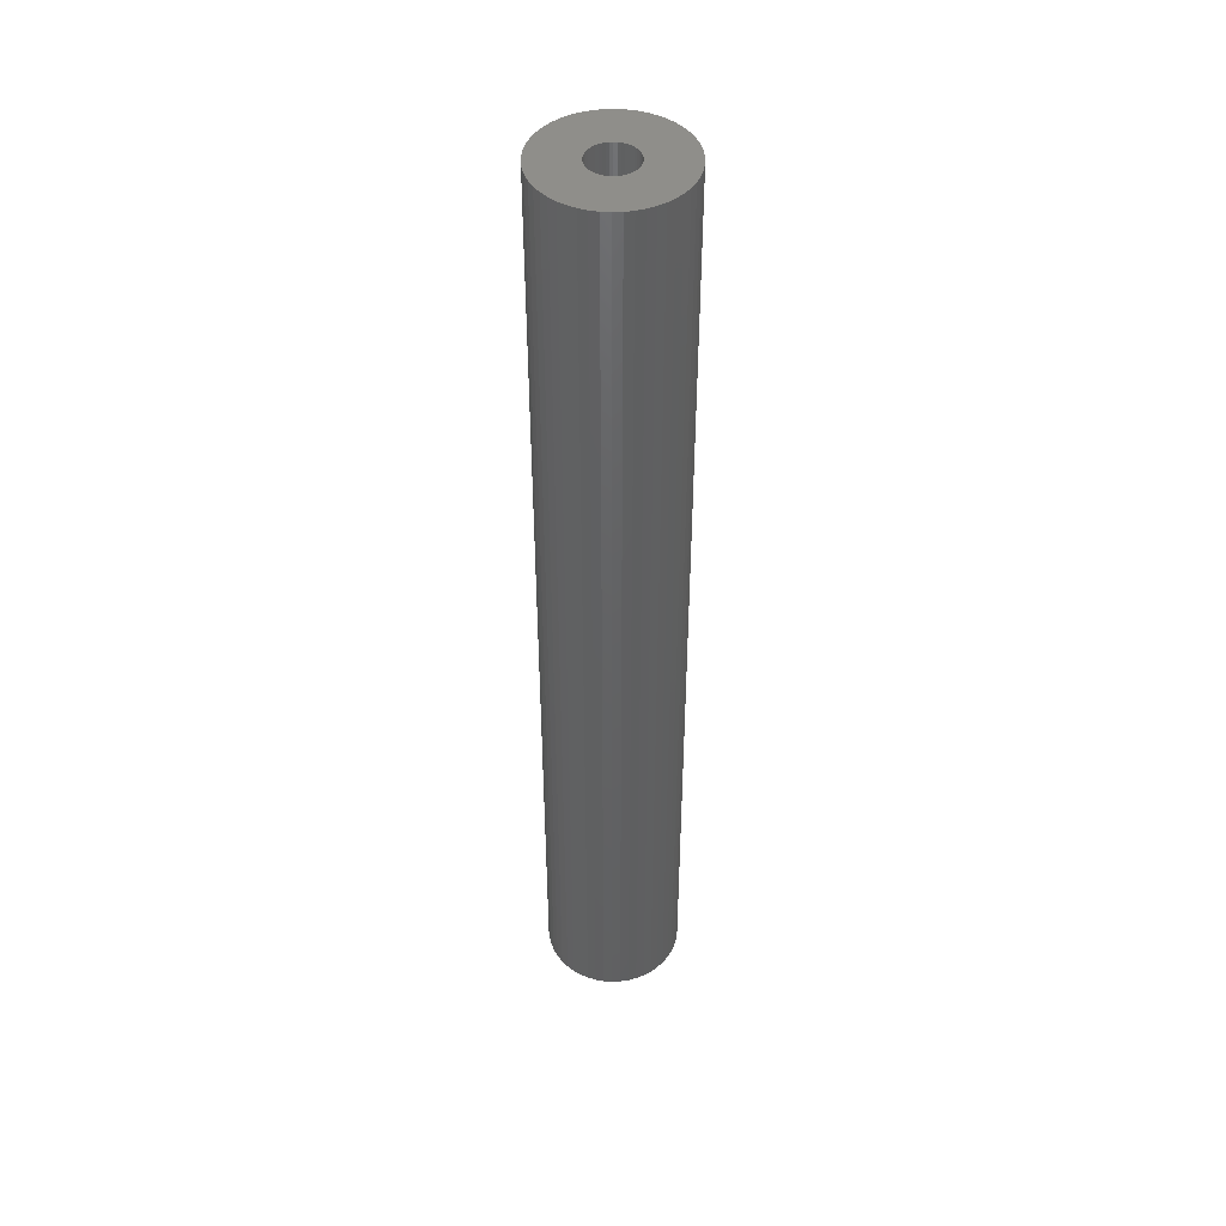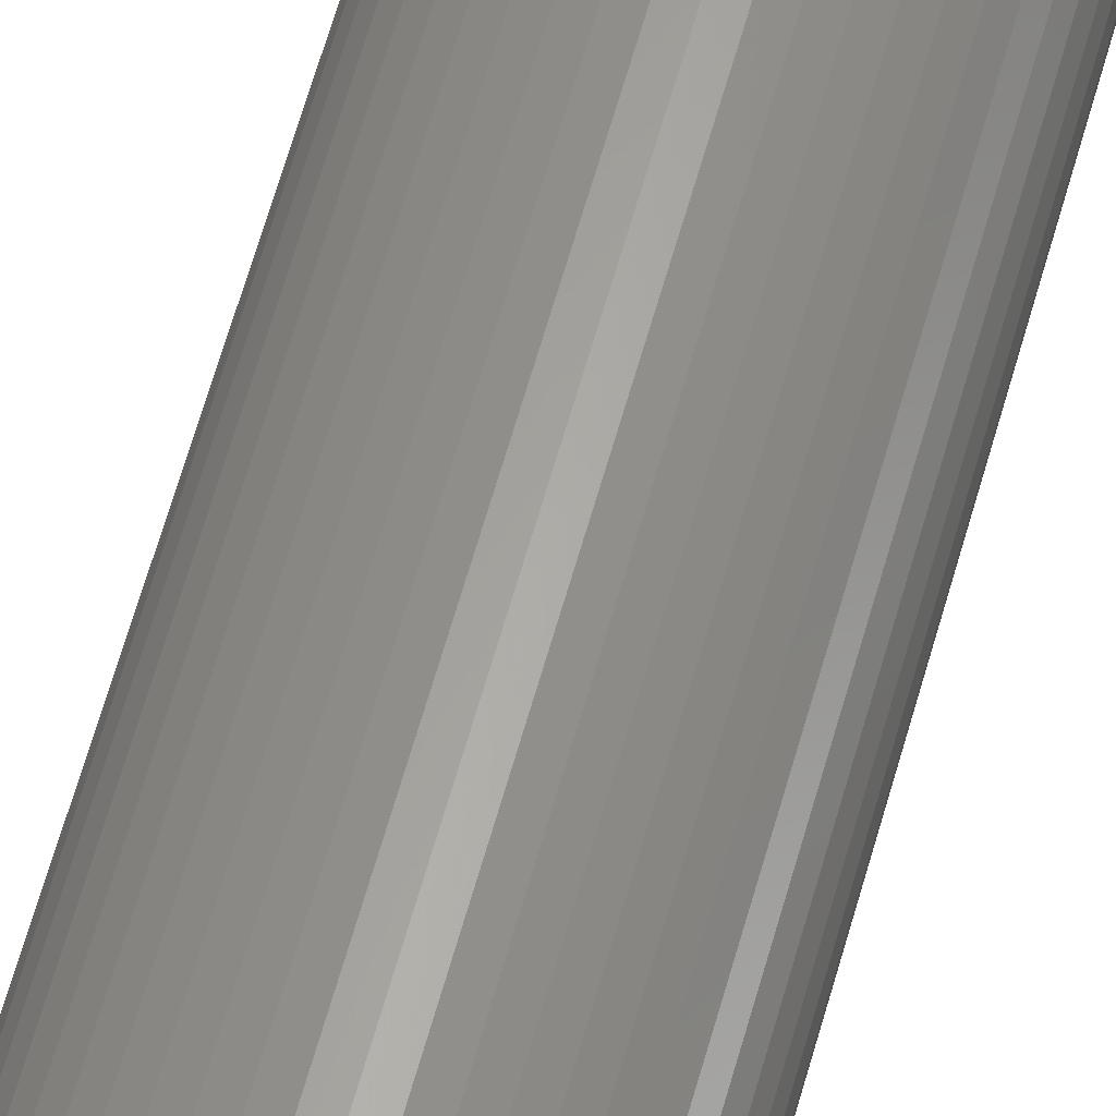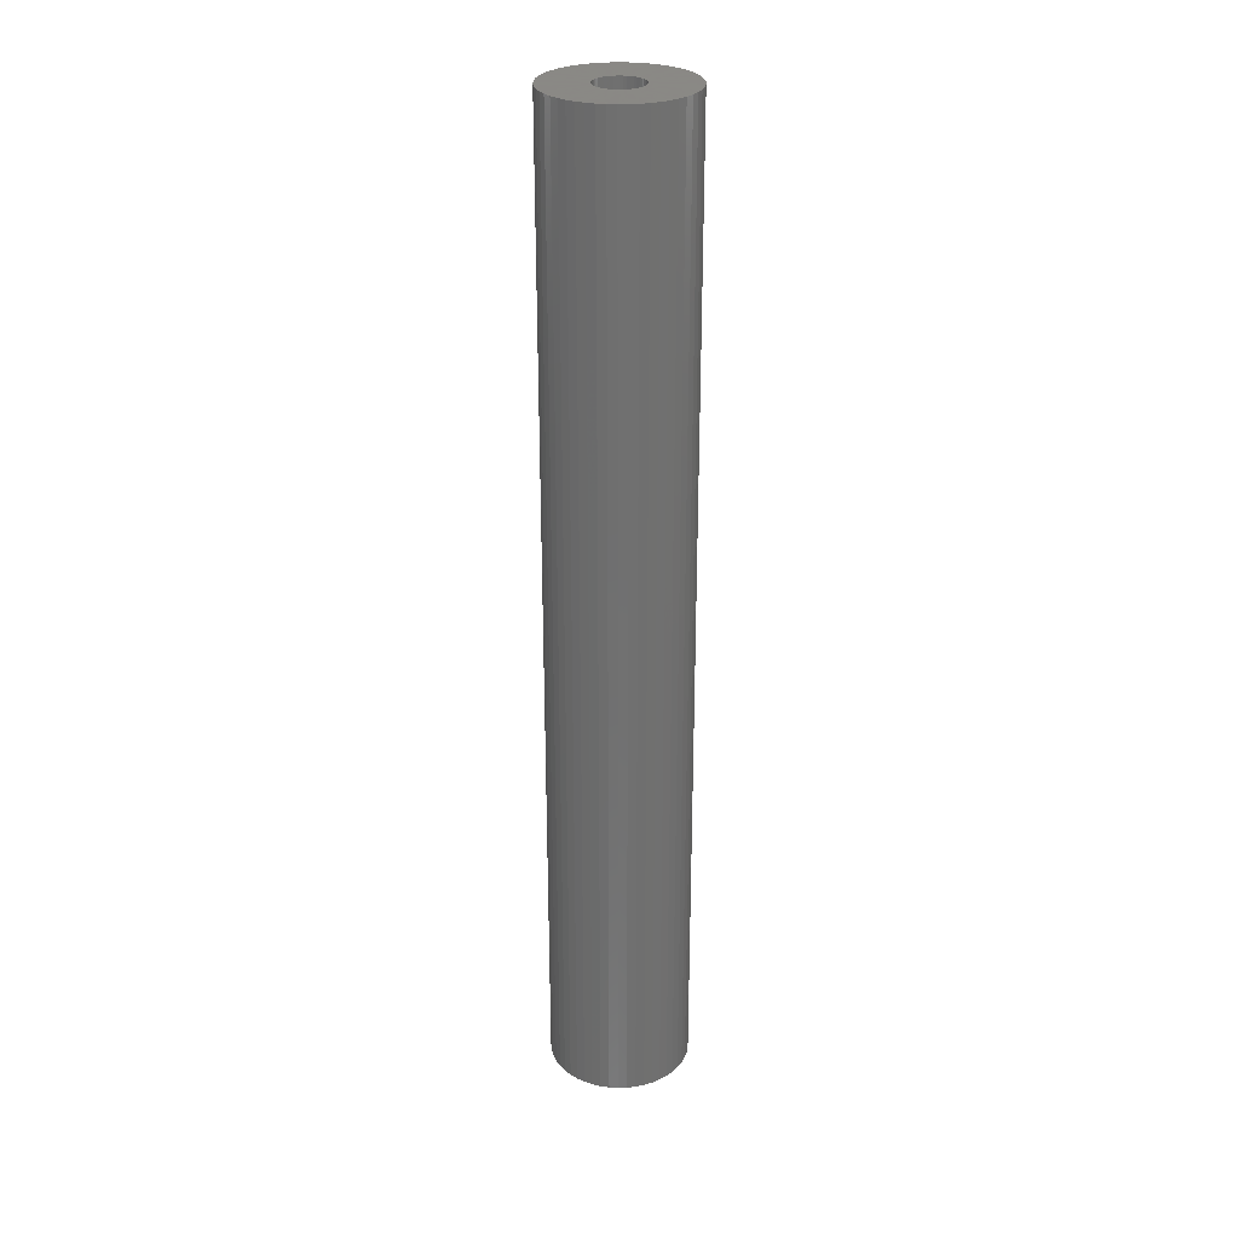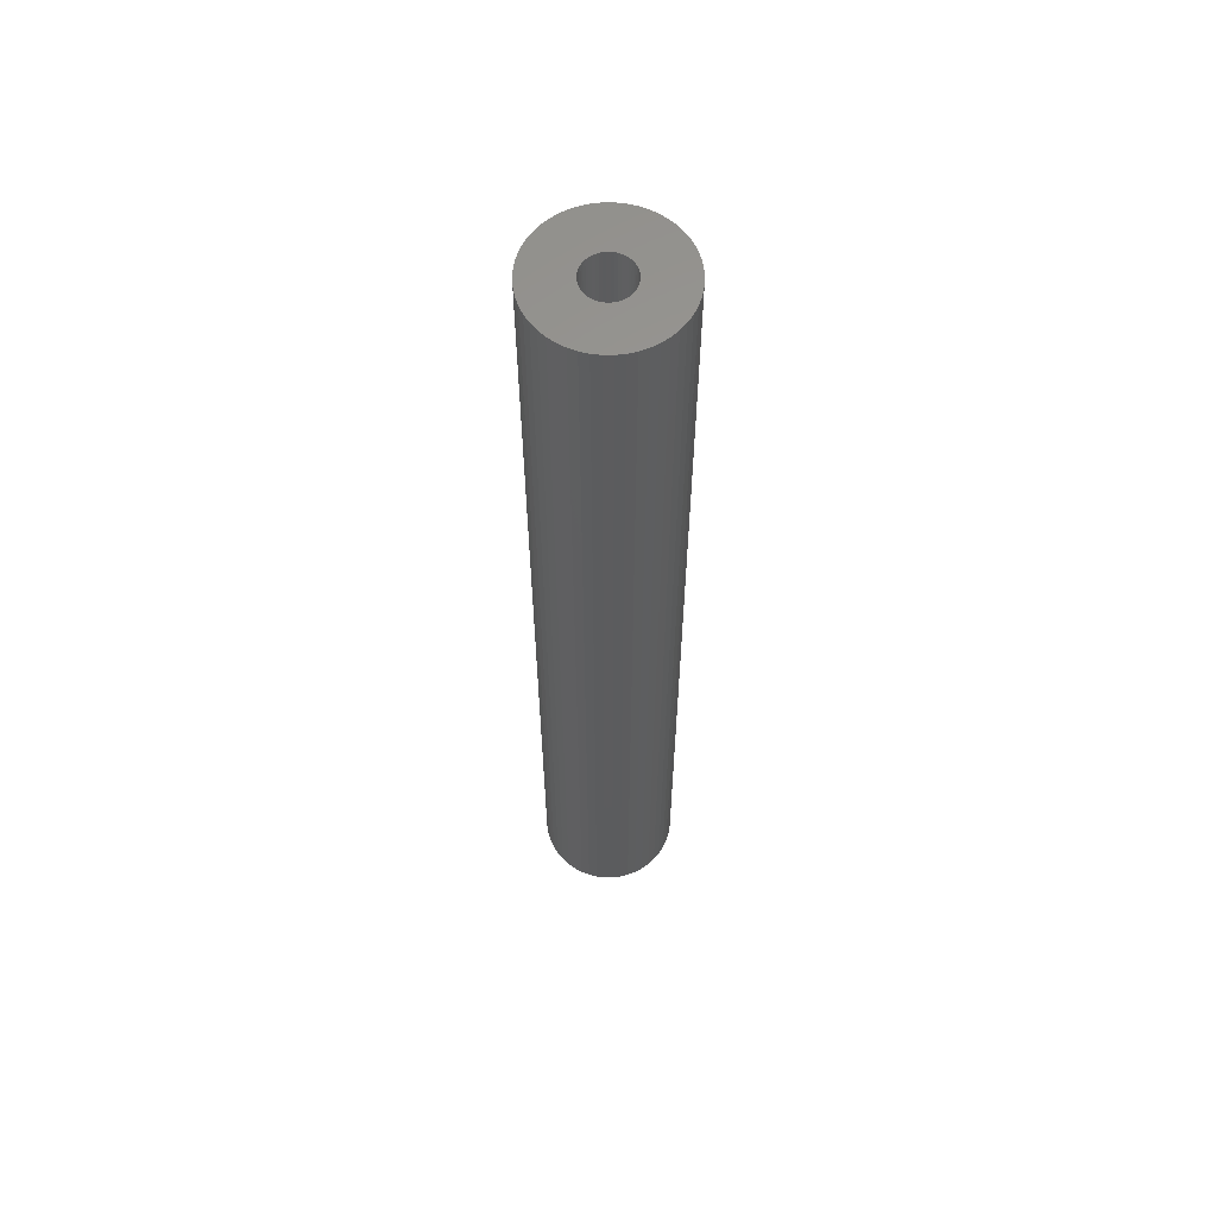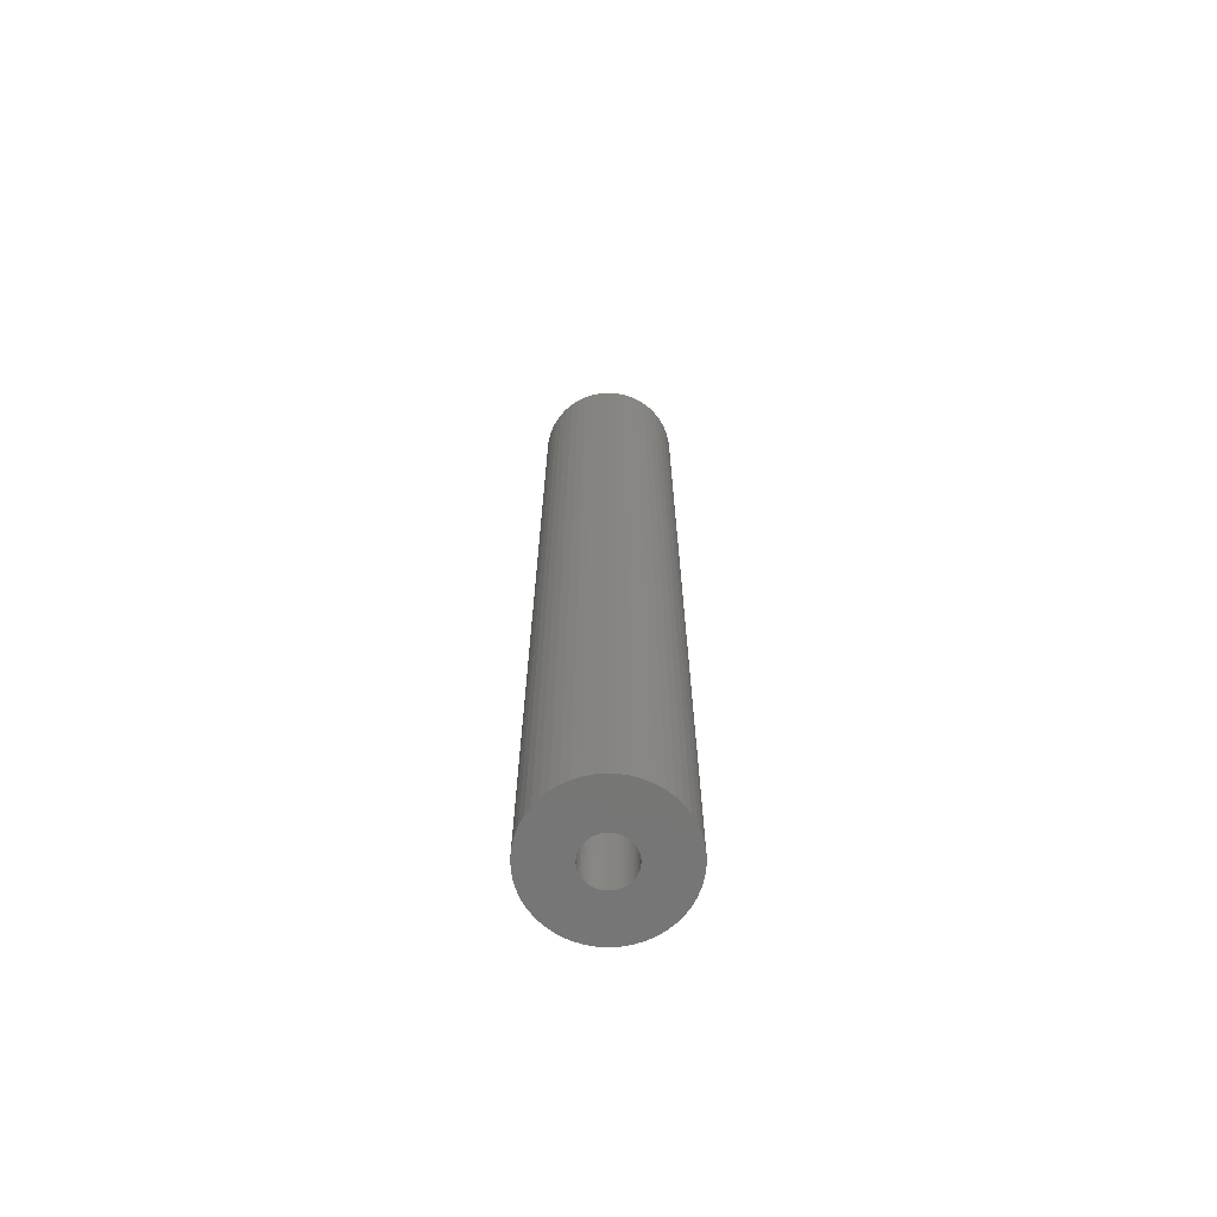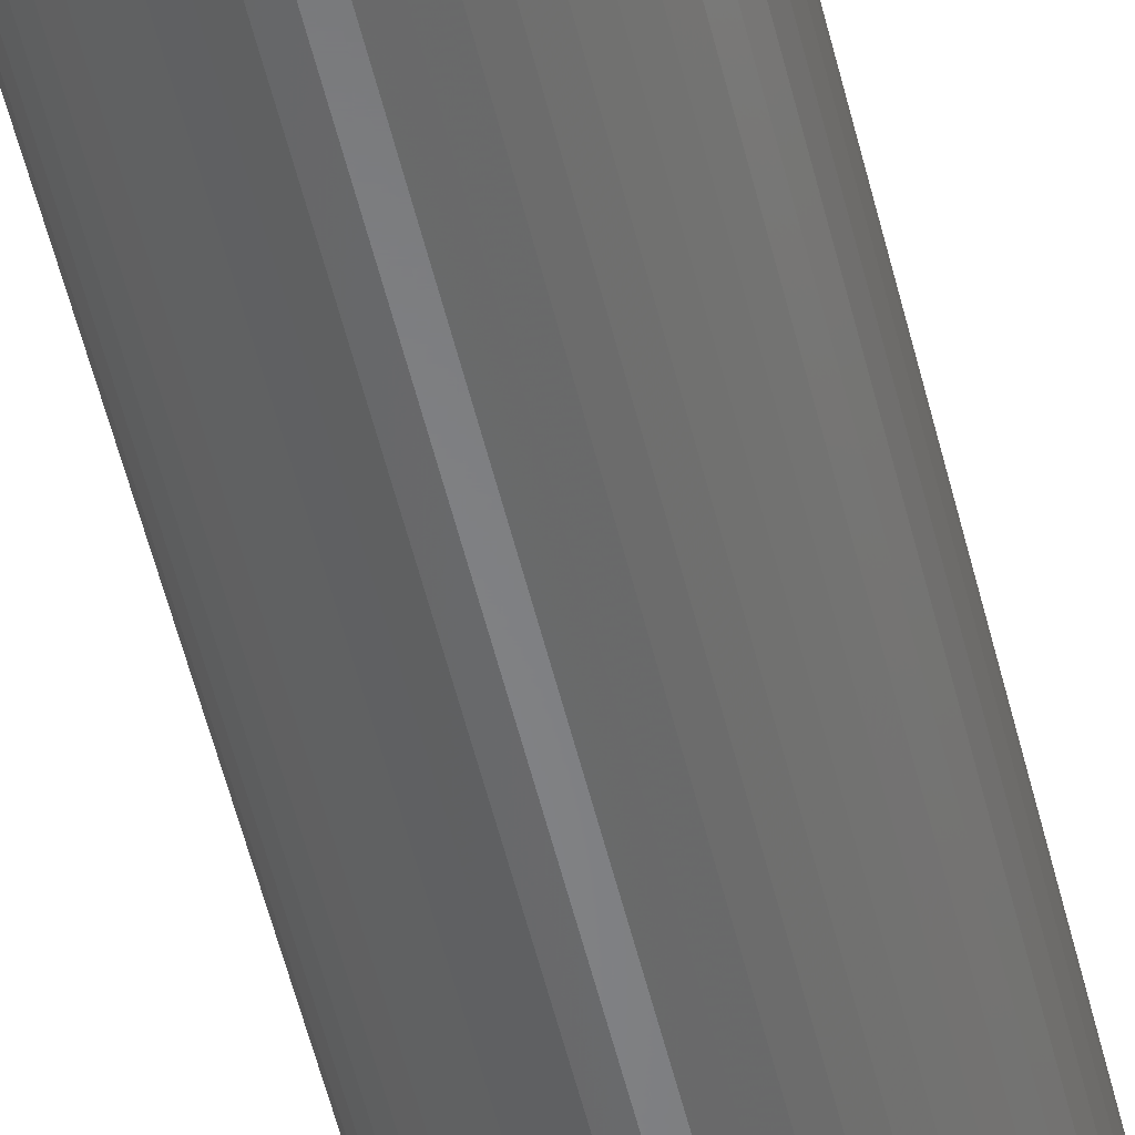
<metadata>
{"format":"stl","ext":"stl","renderer":"f3d","projection":"perspective","resolution":1024,"background":"white","views":[{"elev":45.4,"azim":-74.7,"up":"+Z"},{"elev":61.9,"azim":-164.5,"up":"+Y"},{"elev":27.9,"azim":-132.0,"up":"+Z"},{"elev":60.6,"azim":7.3,"up":"+Z"},{"elev":-68.4,"azim":112.4,"up":"+Z"},{"elev":-53.4,"azim":13.4,"up":"+Y"}]}
</metadata>
<code>
# stl→obj: 200 verts, 400 faces
v 6 0 42
v 5.953 0.752 -42
v 5.953 0.752 42
v 6 0 -42
v -6 0 -42
v -5.953 0.752 42
v -5.953 0.752 -42
v -6 0 42
v 0.3767 5.988 -42
v -0.3767 5.988 42
v 0.3767 5.988 42
v -0.3767 5.988 -42
v 4.374 4.107 -42
v 3.825 4.623 42
v 4.374 4.107 42
v 3.825 4.623 -42
v -3.825 4.623 -42
v -4.374 4.107 42
v -3.825 4.623 42
v -4.374 4.107 -42
v -1.854 5.706 -42
v -2.555 5.429 42
v -1.854 5.706 42
v -2.555 5.429 -42
v 5.579 2.209 42
v 5.258 2.891 -42
v 5.258 2.891 42
v 5.579 2.209 -42
v 5.811 1.492 -42
v 5.811 1.492 42
v 2.555 5.429 -42
v 1.854 5.706 42
v 2.555 5.429 42
v 1.854 5.706 -42
v 1.124 5.894 42
v 1.124 5.894 -42
v 3.215 5.066 42
v 3.215 5.066 -42
v -5.579 2.209 -42
v -5.258 2.891 42
v -5.258 2.891 -42
v -5.579 2.209 42
v -4.854 3.527 42
v -4.854 3.527 -42
v -5.811 1.492 -42
v -5.811 1.492 42
v -3.215 5.066 -42
v -3.215 5.066 42
v -1.124 5.894 42
v -1.124 5.894 -42
v 5.953 -0.752 42
v 5.953 -0.752 -42
v -1.854 -5.706 -42
v -1.124 -5.894 42
v -1.854 -5.706 42
v -1.124 -5.894 -42
v 0.3767 -5.988 -42
v 1.124 -5.894 42
v 0.3767 -5.988 42
v 1.124 -5.894 -42
v 4.854 3.527 42
v 4.854 3.527 -42
v 5.579 -2.209 42
v 5.811 -1.492 -42
v 5.811 -1.492 42
v 5.579 -2.209 -42
v -0.3767 -5.988 42
v -0.3767 -5.988 -42
v -5.258 -2.891 -42
v -5.579 -2.209 42
v -5.579 -2.209 -42
v -5.258 -2.891 42
v -5.811 -1.492 42
v -5.811 -1.492 -42
v 1.854 -5.706 -42
v 2.555 -5.429 42
v 1.854 -5.706 42
v 2.555 -5.429 -42
v 2 0 42
v 1.984 0.2507 42
v 1.937 0.4974 42
v 1.984 -0.2507 42
v 1.86 0.7362 42
v 1.753 0.9635 42
v 1.937 -0.4974 42
v 1.618 1.176 42
v 1.458 1.369 42
v 1.86 -0.7362 42
v 1.275 1.541 42
v 5.258 -2.891 42
v 1.072 1.689 42
v 1.753 -0.9635 42
v 4.854 -3.527 42
v 0.8516 1.81 42
v 0.618 1.902 42
v 0.3748 1.965 42
v 0.1256 1.996 42
v -0.1256 1.996 42
v -0.3748 1.965 42
v -0.618 1.902 42
v -0.8516 1.81 42
v -1.072 1.689 42
v -1.275 1.541 42
v -1.458 1.369 42
v -1.618 1.176 42
v -1.753 0.9635 42
v 1.618 -1.176 42
v 4.374 -4.107 42
v 1.458 -1.369 42
v 3.825 -4.623 42
v 1.275 -1.541 42
v 3.215 -5.066 42
v 1.072 -1.689 42
v 0.8516 -1.81 42
v 0.618 -1.902 42
v 0.3748 -1.965 42
v 0.1256 -1.996 42
v -0.1256 -1.996 42
v -0.3748 -1.965 42
v -0.618 -1.902 42
v -0.8516 -1.81 42
v -2.555 -5.429 42
v -1.072 -1.689 42
v -3.215 -5.066 42
v -1.275 -1.541 42
v -3.825 -4.623 42
v -1.458 -1.369 42
v -4.374 -4.107 42
v -1.618 -1.176 42
v -4.854 -3.527 42
v -1.753 -0.9635 42
v -1.86 -0.7362 42
v -1.937 -0.4974 42
v -1.984 -0.2507 42
v -5.953 -0.752 42
v -2 0 42
v -1.86 0.7362 42
v -1.937 0.4974 42
v -1.984 0.2507 42
v 3.215 -5.066 -42
v 3.825 -4.623 -42
v 4.374 -4.107 -42
v 5.258 -2.891 -42
v 4.854 -3.527 -42
v -2.555 -5.429 -42
v -5.953 -0.752 -42
v -4.374 -4.107 -42
v -3.825 -4.623 -42
v -4.854 -3.527 -42
v 2 0 -42
v 1.984 -0.2507 -42
v 1.937 -0.4974 -42
v 1.984 0.2507 -42
v 1.86 -0.7362 -42
v 1.753 -0.9635 -42
v 1.937 0.4974 -42
v 1.618 -1.176 -42
v 1.458 -1.369 -42
v 1.86 0.7362 -42
v 1.275 -1.541 -42
v 1.072 -1.689 -42
v 1.753 0.9635 -42
v 0.8516 -1.81 -42
v 0.618 -1.902 -42
v 0.3748 -1.965 -42
v 0.1256 -1.996 -42
v -0.1256 -1.996 -42
v -0.3748 -1.965 -42
v -0.618 -1.902 -42
v -0.8516 -1.81 -42
v -1.072 -1.689 -42
v -3.215 -5.066 -42
v -1.275 -1.541 -42
v -1.458 -1.369 -42
v -1.618 -1.176 -42
v -1.753 -0.9635 -42
v 1.618 1.176 -42
v 1.458 1.369 -42
v 1.275 1.541 -42
v 1.072 1.689 -42
v 0.8516 1.81 -42
v 0.618 1.902 -42
v 0.3748 1.965 -42
v 0.1256 1.996 -42
v -0.1256 1.996 -42
v -0.3748 1.965 -42
v -0.618 1.902 -42
v -0.8516 1.81 -42
v -1.072 1.689 -42
v -1.275 1.541 -42
v -1.458 1.369 -42
v -1.618 1.176 -42
v -1.753 0.9635 -42
v -1.86 0.7362 -42
v -1.937 0.4974 -42
v -1.984 0.2507 -42
v -2 0 -42
v -1.86 -0.7362 -42
v -1.937 -0.4974 -42
v -1.984 -0.2507 -42
f 1 2 3
f 2 1 4
f 5 6 7
f 6 5 8
f 9 10 11
f 10 9 12
f 13 14 15
f 14 13 16
f 17 18 19
f 18 17 20
f 21 22 23
f 22 21 24
f 25 26 27
f 26 25 28
f 3 29 30
f 29 3 2
f 31 32 33
f 32 31 34
f 34 35 32
f 35 34 36
f 16 37 14
f 37 16 38
f 39 40 41
f 40 39 42
f 41 43 44
f 43 41 40
f 45 42 39
f 42 45 46
f 47 19 48
f 19 47 17
f 12 49 10
f 49 12 50
f 51 4 1
f 4 51 52
f 53 54 55
f 54 53 56
f 57 58 59
f 58 57 60
f 30 28 25
f 28 30 29
f 61 13 15
f 13 61 62
f 27 62 61
f 62 27 26
f 36 11 35
f 11 36 9
f 38 33 37
f 33 38 31
f 63 64 65
f 64 63 66
f 65 52 51
f 52 65 64
f 56 67 54
f 67 56 68
f 69 70 71
f 70 69 72
f 71 73 74
f 73 71 70
f 75 76 77
f 76 75 78
f 60 77 58
f 77 60 75
f 44 18 20
f 18 44 43
f 79 1 3
f 80 3 30
f 1 79 51
f 81 30 25
f 82 51 79
f 83 25 27
f 51 82 65
f 84 27 61
f 85 65 82
f 86 61 15
f 65 85 63
f 87 15 14
f 88 63 85
f 89 14 37
f 63 88 90
f 91 37 33
f 92 90 88
f 90 92 93
f 3 80 79
f 30 81 80
f 25 83 81
f 94 33 32
f 27 84 83
f 61 86 84
f 15 87 86
f 14 89 87
f 95 32 35
f 37 91 89
f 33 94 91
f 32 95 94
f 96 35 11
f 35 96 95
f 11 97 96
f 11 98 97
f 10 98 11
f 98 10 99
f 49 99 10
f 99 49 100
f 23 100 49
f 100 23 101
f 22 101 23
f 101 22 102
f 48 102 22
f 102 48 103
f 19 103 48
f 103 19 104
f 18 104 19
f 104 18 105
f 43 105 18
f 105 43 106
f 107 93 92
f 93 107 108
f 109 108 107
f 108 109 110
f 111 110 109
f 110 111 112
f 113 112 111
f 112 113 76
f 114 76 113
f 76 114 77
f 115 77 114
f 77 115 58
f 116 58 115
f 58 116 59
f 117 59 116
f 118 59 117
f 67 118 119
f 118 67 59
f 54 119 120
f 55 120 121
f 122 121 123
f 119 54 67
f 124 123 125
f 126 125 127
f 128 127 129
f 130 129 131
f 120 55 54
f 72 131 132
f 70 132 133
f 73 133 134
f 135 134 136
f 40 106 43
f 121 122 55
f 106 40 137
f 123 124 122
f 42 137 40
f 125 126 124
f 137 42 138
f 127 128 126
f 46 138 42
f 129 130 128
f 138 46 139
f 131 72 130
f 6 139 46
f 132 70 72
f 139 6 136
f 133 73 70
f 8 136 6
f 134 135 73
f 136 8 135
f 7 46 45
f 46 7 6
f 24 48 22
f 48 24 47
f 50 23 49
f 23 50 21
f 78 112 76
f 112 78 140
f 141 108 110
f 108 141 142
f 90 66 63
f 66 90 143
f 108 144 93
f 144 108 142
f 145 55 122
f 55 145 53
f 146 8 5
f 8 146 135
f 140 110 112
f 110 140 141
f 93 143 90
f 143 93 144
f 68 59 67
f 59 68 57
f 147 126 128
f 126 147 148
f 147 130 149
f 130 147 128
f 149 72 69
f 72 149 130
f 150 4 52
f 151 52 64
f 4 150 2
f 152 64 66
f 153 2 150
f 154 66 143
f 2 153 29
f 155 143 144
f 156 29 153
f 157 144 142
f 29 156 28
f 158 142 141
f 159 28 156
f 160 141 140
f 28 159 26
f 161 140 78
f 162 26 159
f 26 162 62
f 52 151 150
f 64 152 151
f 66 154 152
f 163 78 75
f 143 155 154
f 144 157 155
f 142 158 157
f 141 160 158
f 164 75 60
f 140 161 160
f 78 163 161
f 75 164 163
f 165 60 57
f 60 165 164
f 57 166 165
f 57 167 166
f 68 167 57
f 167 68 168
f 56 168 68
f 168 56 169
f 53 169 56
f 169 53 170
f 145 170 53
f 170 145 171
f 172 171 145
f 171 172 173
f 148 173 172
f 173 148 174
f 147 174 148
f 174 147 175
f 149 175 147
f 175 149 176
f 177 62 162
f 62 177 13
f 178 13 177
f 13 178 16
f 179 16 178
f 16 179 38
f 180 38 179
f 38 180 31
f 181 31 180
f 31 181 34
f 182 34 181
f 34 182 36
f 183 36 182
f 36 183 9
f 184 9 183
f 185 9 184
f 12 185 186
f 185 12 9
f 50 186 187
f 21 187 188
f 24 188 189
f 186 50 12
f 47 189 190
f 17 190 191
f 20 191 192
f 44 192 193
f 187 21 50
f 41 193 194
f 39 194 195
f 45 195 196
f 7 196 197
f 69 176 149
f 188 24 21
f 176 69 198
f 189 47 24
f 71 198 69
f 190 17 47
f 198 71 199
f 191 20 17
f 74 199 71
f 192 44 20
f 199 74 200
f 193 41 44
f 146 200 74
f 194 39 41
f 200 146 197
f 195 45 39
f 5 197 146
f 196 7 45
f 197 5 7
f 74 135 146
f 135 74 73
f 172 122 124
f 122 172 145
f 148 124 126
f 124 148 172
f 138 194 137
f 194 138 195
f 162 86 177
f 86 162 84
f 182 94 95
f 94 182 181
f 188 100 101
f 100 188 187
f 137 193 106
f 193 137 194
f 152 82 151
f 82 152 85
f 179 87 89
f 87 179 178
f 185 97 98
f 97 185 184
f 180 89 91
f 89 180 179
f 139 195 138
f 195 139 196
f 105 191 104
f 191 105 192
f 189 101 102
f 101 189 188
f 187 99 100
f 99 187 186
f 150 80 153
f 80 150 79
f 173 127 125
f 127 173 174
f 131 198 132
f 198 131 176
f 161 114 113
f 114 161 163
f 177 87 178
f 87 177 86
f 183 95 96
f 95 183 182
f 184 96 97
f 96 184 183
f 181 91 94
f 91 181 180
f 136 196 139
f 196 136 197
f 106 192 105
f 192 106 193
f 186 98 99
f 98 186 185
f 190 102 103
f 102 190 189
f 191 103 104
f 103 191 190
f 158 107 157
f 107 158 109
f 166 118 117
f 118 166 167
f 132 199 133
f 199 132 198
f 129 176 131
f 176 129 175
f 165 117 116
f 117 165 166
f 159 84 162
f 84 159 83
f 156 83 159
f 83 156 81
f 153 81 156
f 81 153 80
f 151 79 150
f 79 151 82
f 155 88 154
f 88 155 92
f 154 85 152
f 85 154 88
f 170 123 121
f 123 170 171
f 168 120 119
f 120 168 169
f 134 197 136
f 197 134 200
f 127 175 129
f 175 127 174
f 163 115 114
f 115 163 164
f 164 116 115
f 116 164 165
f 160 113 111
f 113 160 161
f 157 92 155
f 92 157 107
f 133 200 134
f 200 133 199
f 158 111 109
f 111 158 160
f 167 119 118
f 119 167 168
f 171 125 123
f 125 171 173
f 169 121 120
f 121 169 170

</code>
